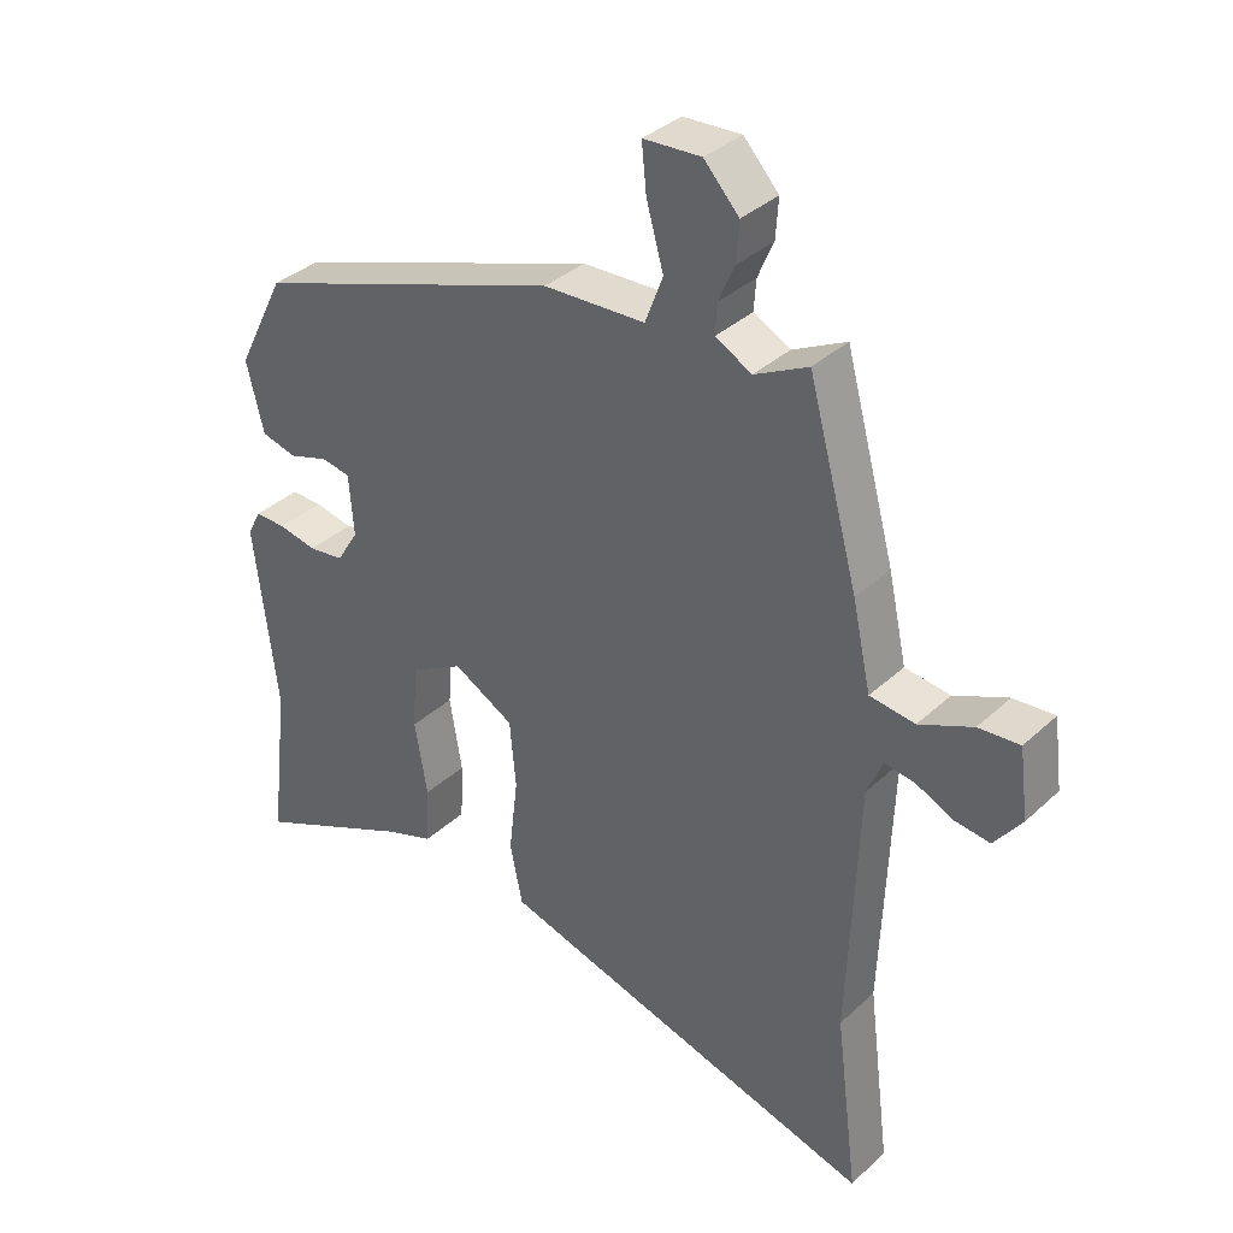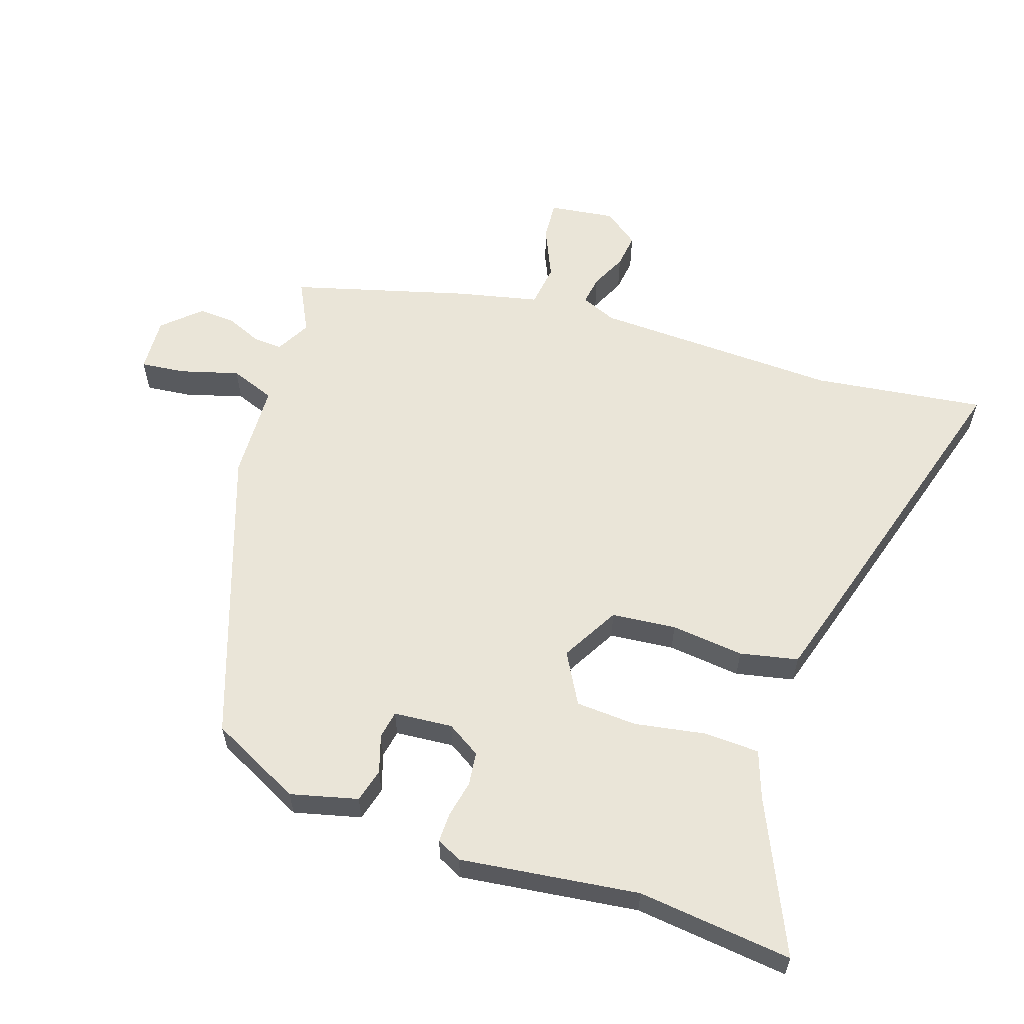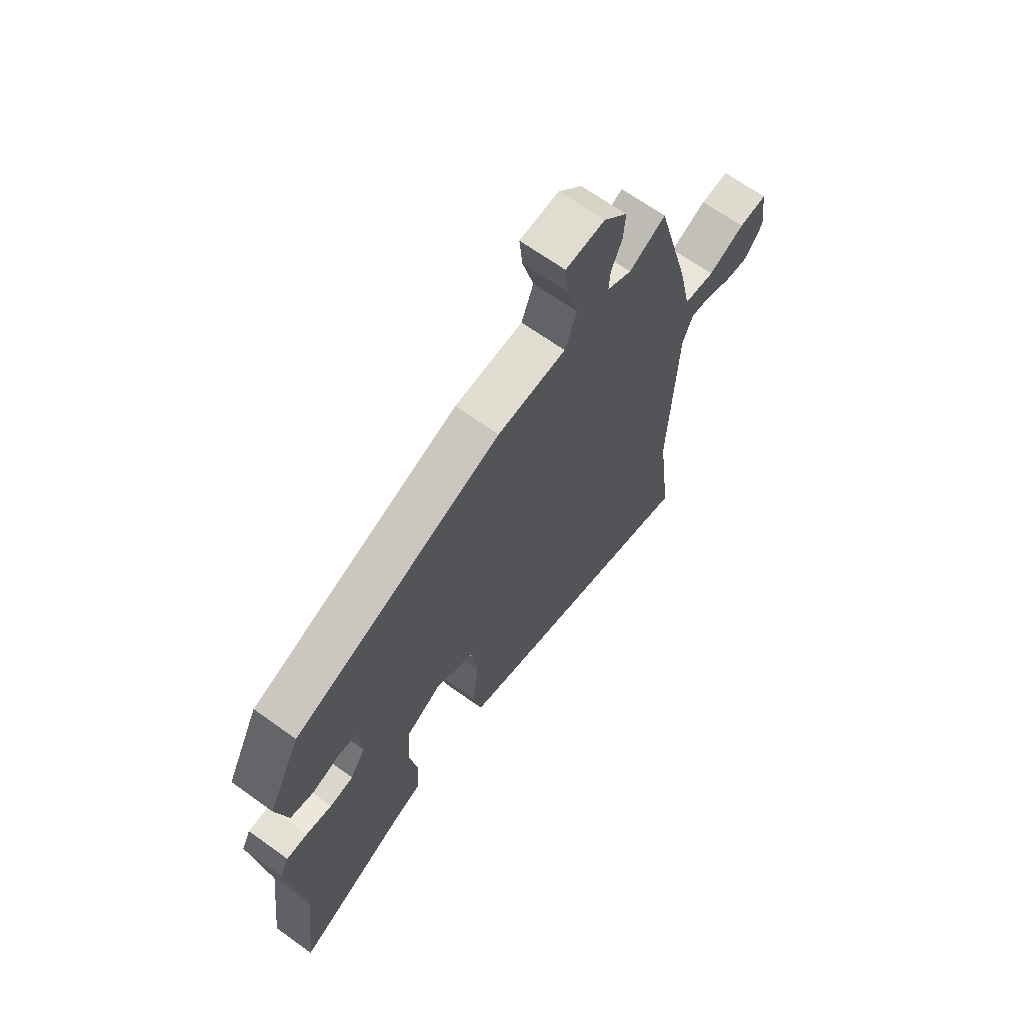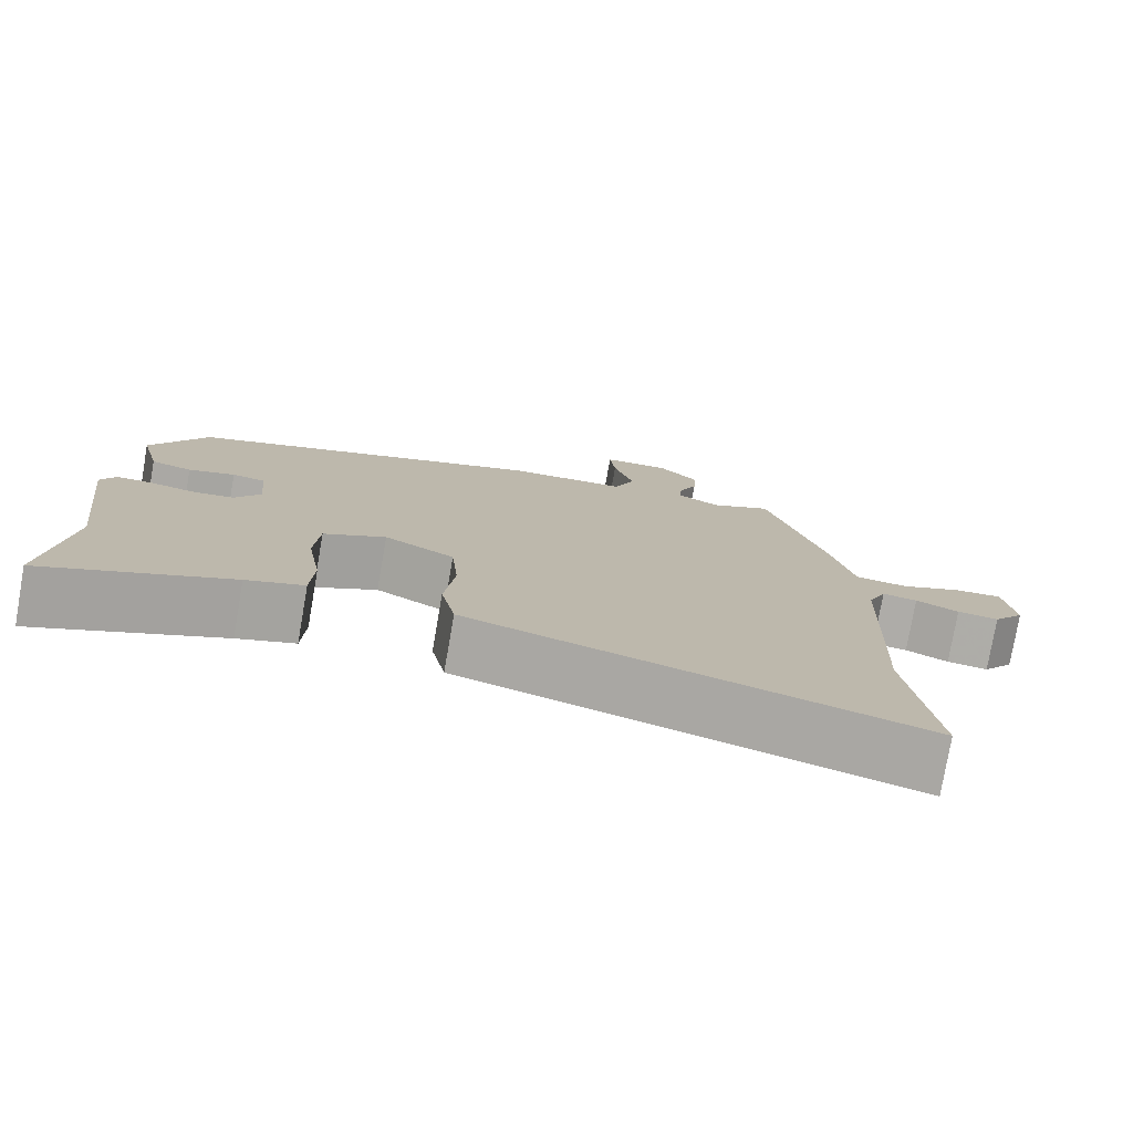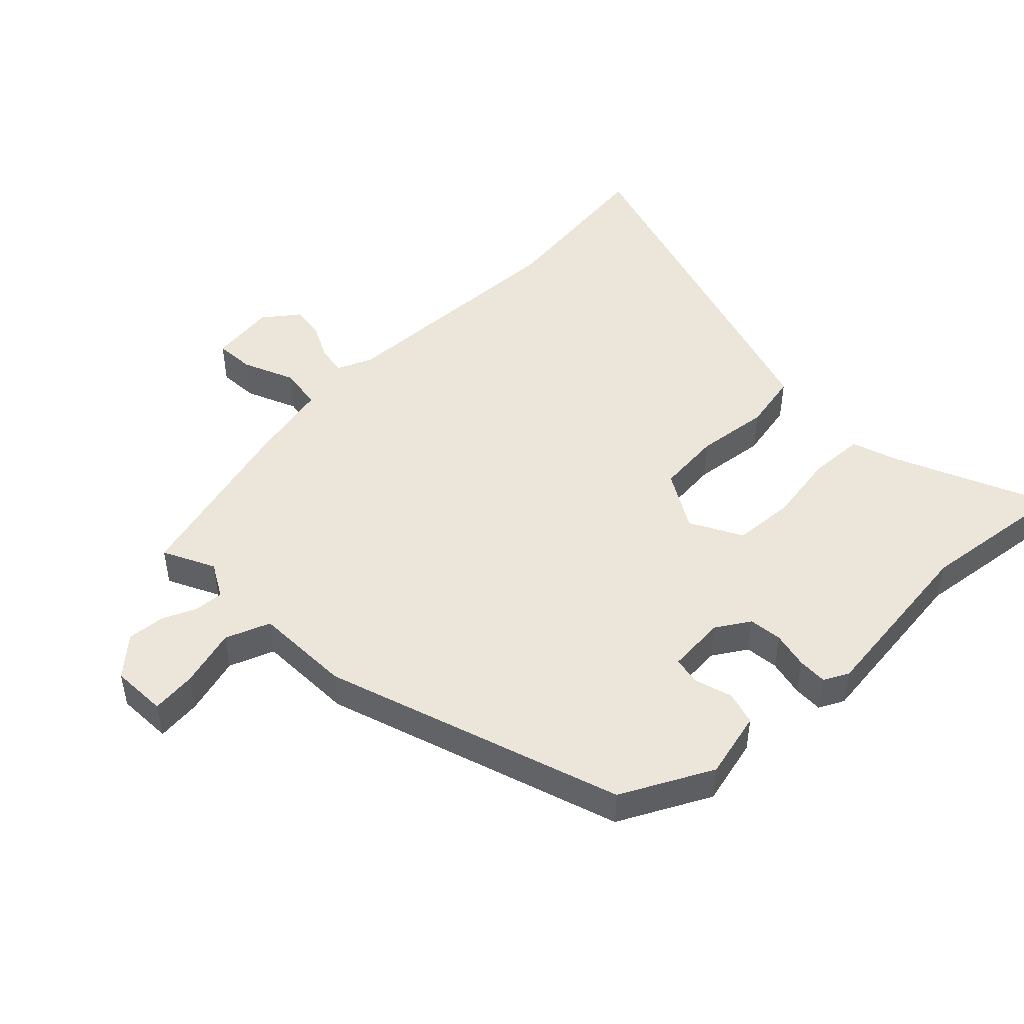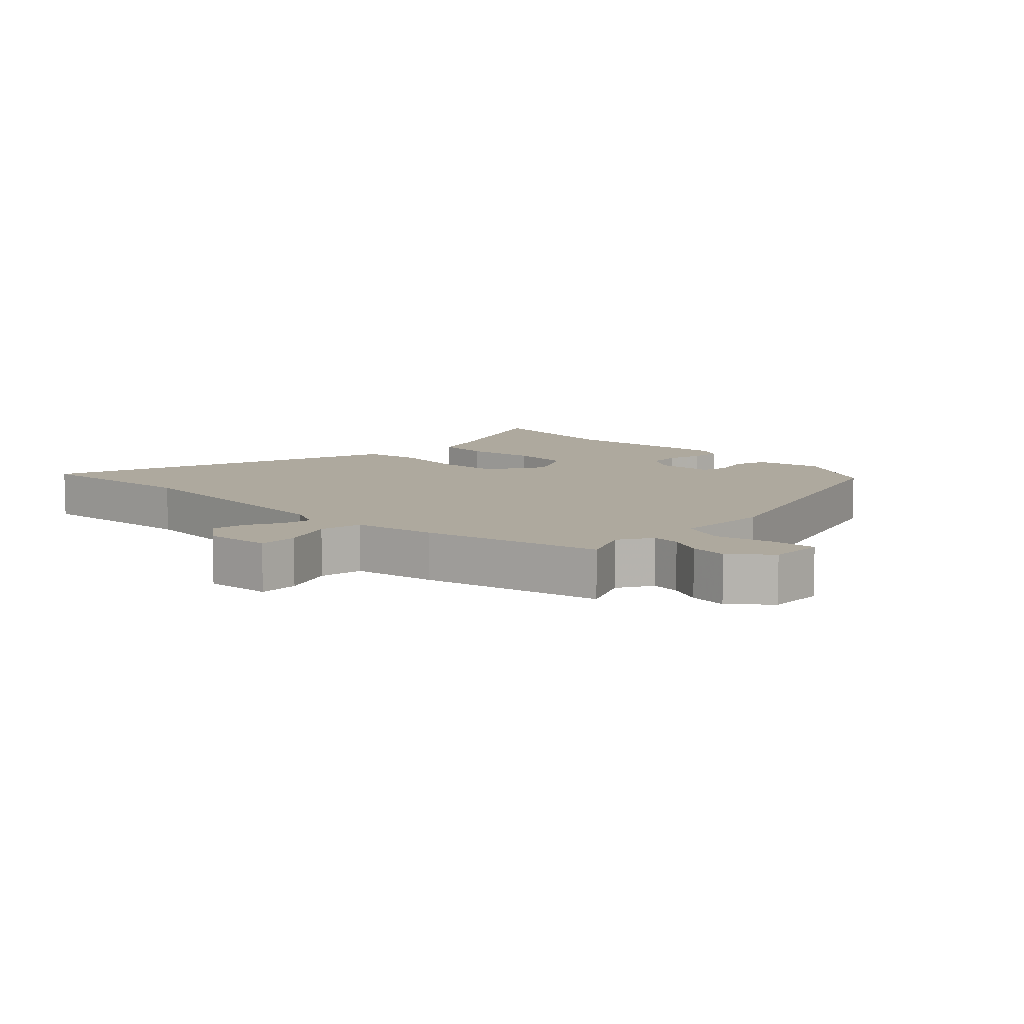
<metadata>
{"format":"obj","ext":"obj","renderer":"f3d","projection":"perspective","resolution":1024,"background":"white","views":[{"elev":35.3,"azim":-140.4,"up":"+Z"},{"elev":58.9,"azim":108.1,"up":"+Y"},{"elev":66.7,"azim":125.8,"up":"+Z"},{"elev":-77.5,"azim":170.1,"up":"+Z"},{"elev":48.0,"azim":46.1,"up":"+Y"},{"elev":9.0,"azim":-43.8,"up":"+Y"}]}
</metadata>
<code>
v -0.399 0.07 0.498
v -0.321 0.07 0.459
v -0.268 0.07 0.488
v -0.271 0.07 0.532
v -0.294 0.07 0.585
v -0.298 0.07 0.642
v -0.247 0.07 0.698
v -0.163 0.07 0.694
v -0.17 0.07 0.626
v -0.195 0.07 0.537
v -0.169 0.07 0.469
v -0.021 0.07 0.464
v 0.428 0.07 0.311
v 0.498 0.07 0.173
v 0.473 0.07 0.071
v 0.422 0.07 0.057
v 0.364 0.07 0.075
v 0.322 0.07 0.067
v 0.315 0.07 -0.022
v 0.347 0.07 -0.073
v 0.398 0.07 -0.079
v 0.454 0.07 -0.067
v 0.499 0.07 -0.066
v 0.518 0.07 -0.104
v 0.485 0.07 -0.375
v 0.513 0.07 -0.609
v 0.282 0.07 -0.506
v 0.21 0.07 -0.481
v 0.206 0.07 -0.397
v 0.224 0.07 -0.289
v 0.218 0.07 -0.196
v 0.14 0.07 -0.153
v 0.052 0.07 -0.203
v 0.043 0.07 -0.301
v 0.056 0.07 -0.412
v 0.038 0.07 -0.5
v -0.067 0.07 -0.532
v -0.521 0.07 -0.668
v -0.488 0.07 -0.407
v -0.503 0.07 -0.033
v -0.526 0.07 0.021
v -0.57 0.07 0.014
v -0.624 0.07 -0.012
v -0.676 0.07 -0.019
v -0.716 0.07 0.034
v -0.703 0.07 0.134
v -0.643 0.07 0.13
v -0.565 0.07 0.096
v -0.499 0.07 0.105
v -0.472 0.07 0.229
v -0.399 0 0.498
v -0.321 0 0.459
v -0.268 0 0.488
v -0.271 0 0.532
v -0.294 0 0.585
v -0.298 0 0.642
v -0.247 0 0.698
v -0.163 0 0.694
v -0.17 0 0.626
v -0.195 0 0.537
v -0.169 0 0.469
v -0.021 0 0.464
v 0.428 0 0.311
v 0.498 0 0.173
v 0.473 0 0.071
v 0.422 0 0.057
v 0.364 0 0.075
v 0.322 0 0.067
v 0.315 0 -0.022
v 0.347 0 -0.073
v 0.398 0 -0.079
v 0.454 0 -0.067
v 0.499 0 -0.066
v 0.518 0 -0.104
v 0.485 0 -0.375
v 0.513 0 -0.609
v 0.282 0 -0.506
v 0.21 0 -0.481
v 0.206 0 -0.397
v 0.224 0 -0.289
v 0.218 0 -0.196
v 0.14 0 -0.153
v 0.052 0 -0.203
v 0.043 0 -0.301
v 0.056 0 -0.412
v 0.038 0 -0.5
v -0.067 0 -0.532
v -0.521 0 -0.668
v -0.488 0 -0.407
v -0.503 0 -0.033
v -0.526 0 0.021
v -0.57 0 0.014
v -0.624 0 -0.012
v -0.676 0 -0.019
v -0.716 0 0.034
v -0.703 0 0.134
v -0.643 0 0.13
v -0.565 0 0.096
v -0.499 0 0.105
v -0.472 0 0.229
f 49 50 1 2
f 46 47 48
f 45 46 48
f 44 45 48
f 43 44 48
f 42 43 48
f 41 42 48 49
f 49 2 3
f 41 49 3
f 40 41 3
f 37 38 39
f 36 37 39
f 35 36 39
f 34 35 39
f 39 40 3
f 34 39 3
f 33 34 3
f 27 28 29 30
f 27 30 31
f 26 27 31
f 25 26 31
f 24 25 31
f 23 24 31
f 22 23 31
f 21 22 31
f 20 21 31 32
f 15 16 17
f 14 15 17
f 13 14 17
f 12 13 17
f 11 12 17
f 11 17 18
f 8 9 10
f 7 8 10
f 6 7 10
f 5 6 10
f 4 5 10
f 4 10 11
f 11 18 19
f 4 11 19
f 3 4 19
f 33 3 19
f 32 33 19
f 19 20 32
f 52 51 100 99
f 98 97 96
f 98 96 95
f 98 95 94
f 98 94 93
f 98 93 92
f 99 98 92 91
f 53 52 99
f 53 99 91
f 53 91 90
f 89 88 87
f 89 87 86
f 89 86 85
f 89 85 84
f 53 90 89
f 53 89 84
f 53 84 83
f 80 79 78 77
f 81 80 77
f 81 77 76
f 81 76 75
f 81 75 74
f 81 74 73
f 81 73 72
f 81 72 71
f 82 81 71 70
f 67 66 65
f 67 65 64
f 67 64 63
f 67 63 62
f 67 62 61
f 68 67 61
f 60 59 58
f 60 58 57
f 60 57 56
f 60 56 55
f 60 55 54
f 61 60 54
f 69 68 61
f 69 61 54
f 69 54 53
f 69 53 83
f 69 83 82
f 82 70 69
f 1 51 52 2
f 2 52 53 3
f 3 53 54 4
f 4 54 55 5
f 5 55 56 6
f 6 56 57 7
f 7 57 58 8
f 8 58 59 9
f 9 59 60 10
f 10 60 61 11
f 11 61 62 12
f 12 62 63 13
f 13 63 64 14
f 14 64 65 15
f 15 65 66 16
f 16 66 67 17
f 17 67 68 18
f 18 68 69 19
f 19 69 70 20
f 20 70 71 21
f 21 71 72 22
f 22 72 73 23
f 23 73 74 24
f 24 74 75 25
f 25 75 76 26
f 26 76 77 27
f 27 77 78 28
f 28 78 79 29
f 29 79 80 30
f 30 80 81 31
f 31 81 82 32
f 32 82 83 33
f 33 83 84 34
f 34 84 85 35
f 35 85 86 36
f 36 86 87 37
f 37 87 88 38
f 38 88 89 39
f 39 89 90 40
f 40 90 91 41
f 41 91 92 42
f 42 92 93 43
f 43 93 94 44
f 44 94 95 45
f 45 95 96 46
f 46 96 97 47
f 47 97 98 48
f 48 98 99 49
f 49 99 100 50
f 50 100 51 1

</code>
